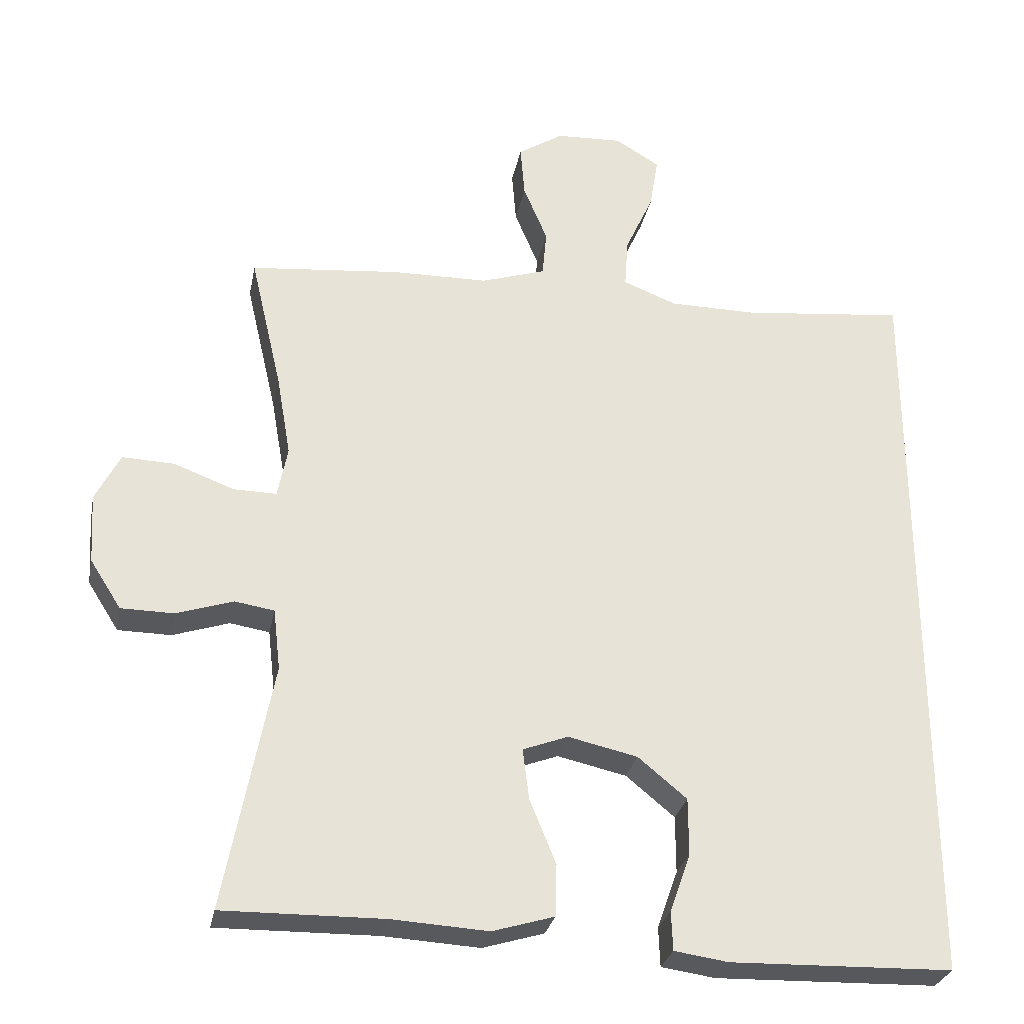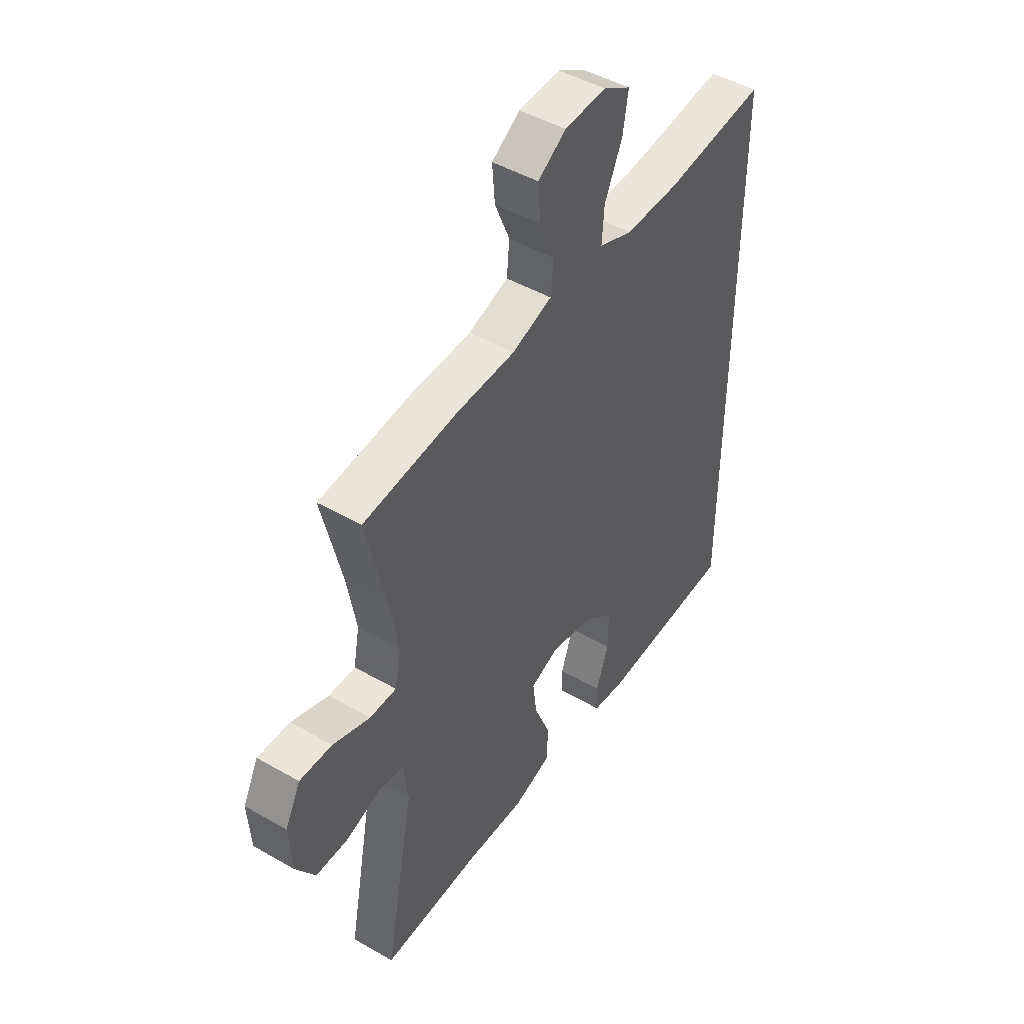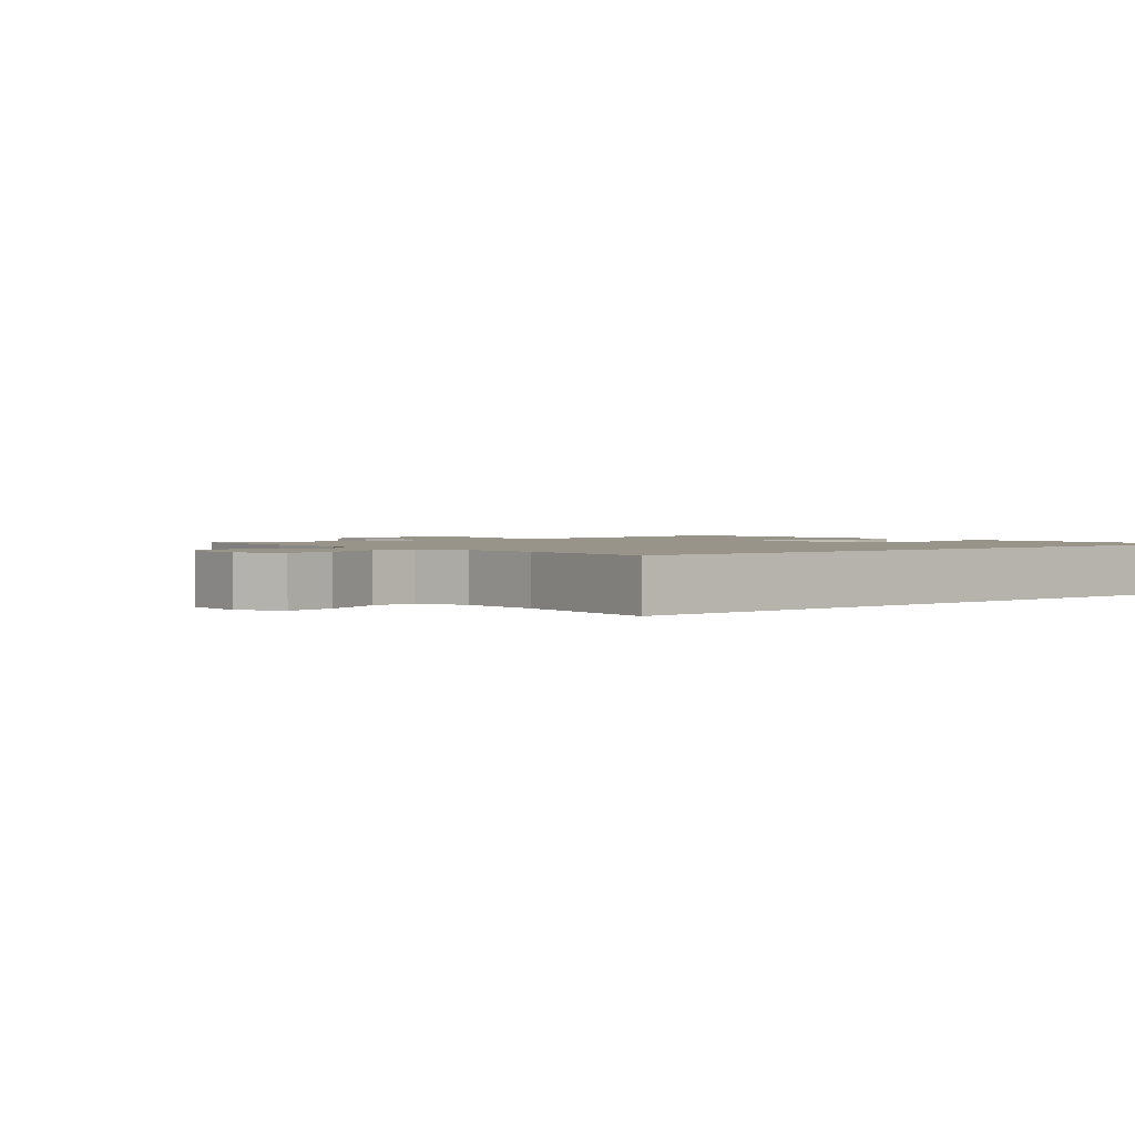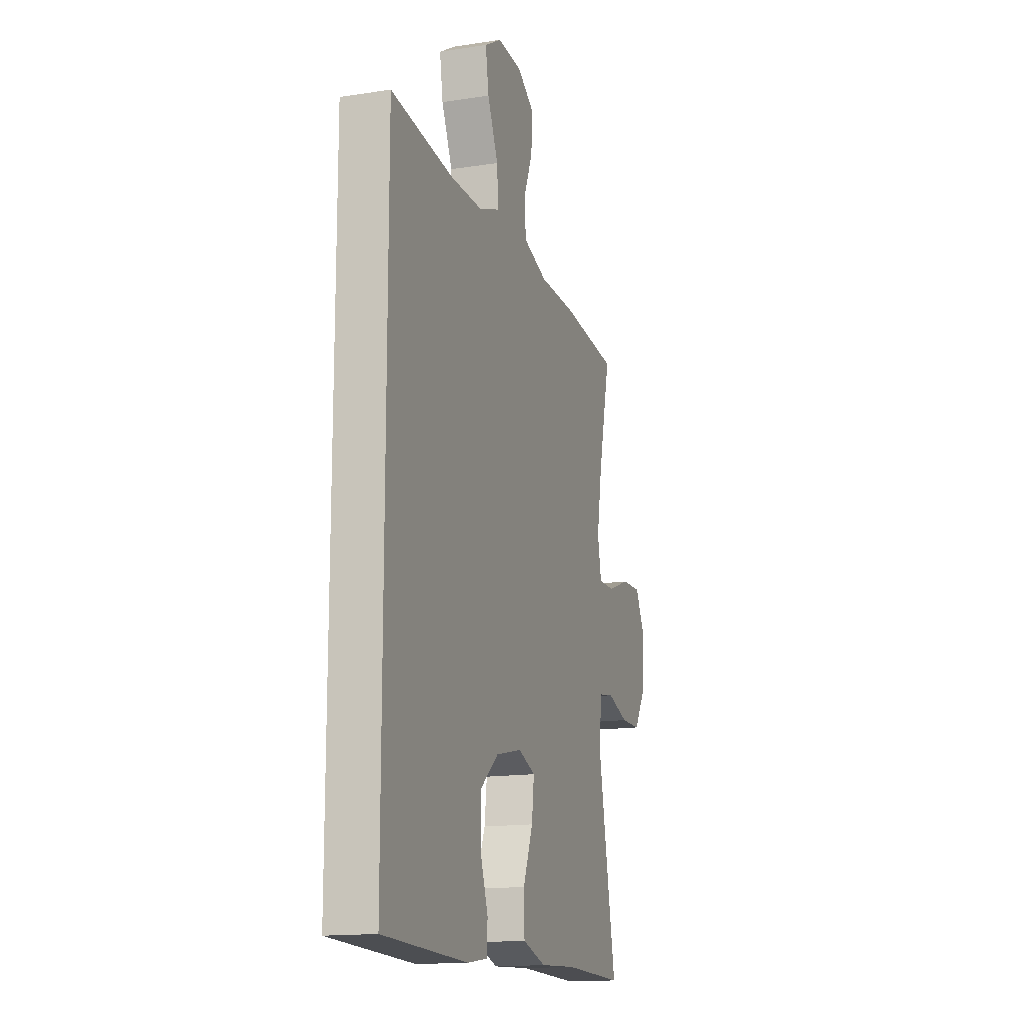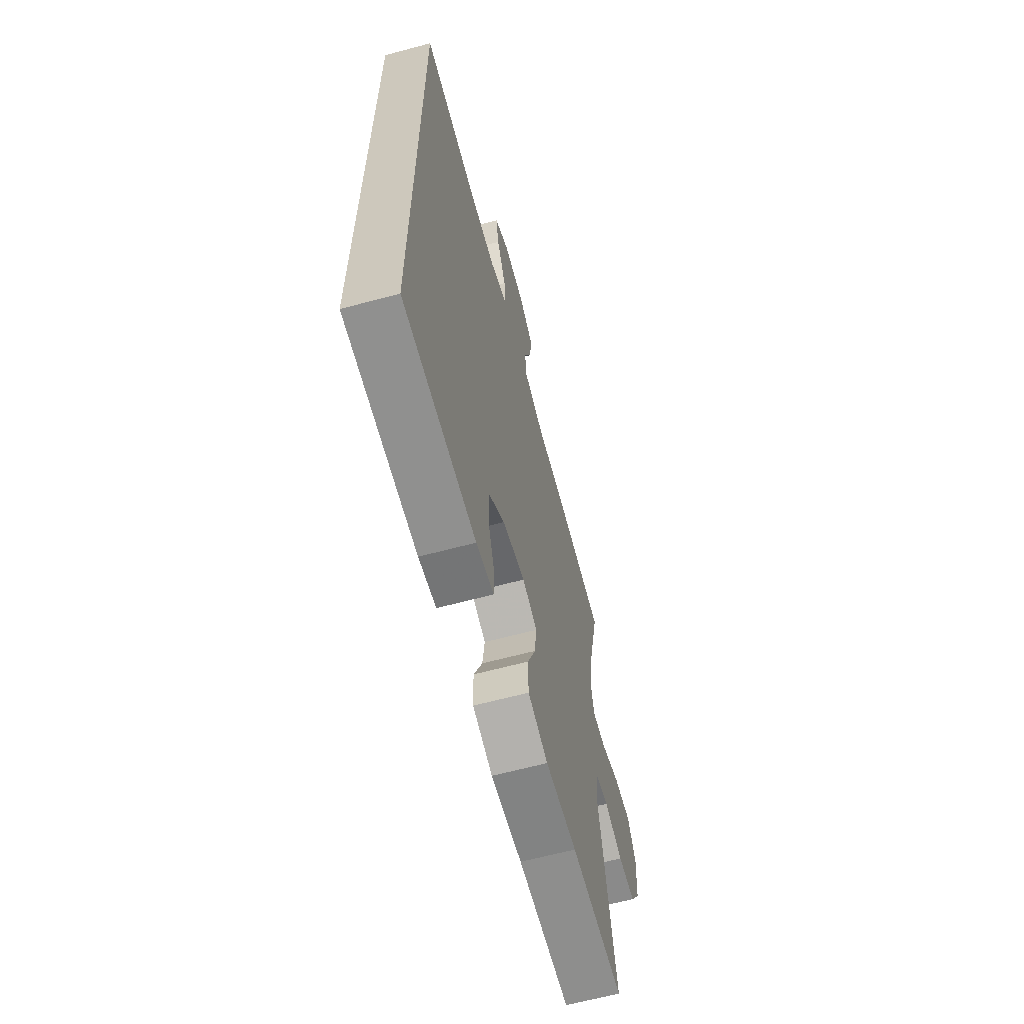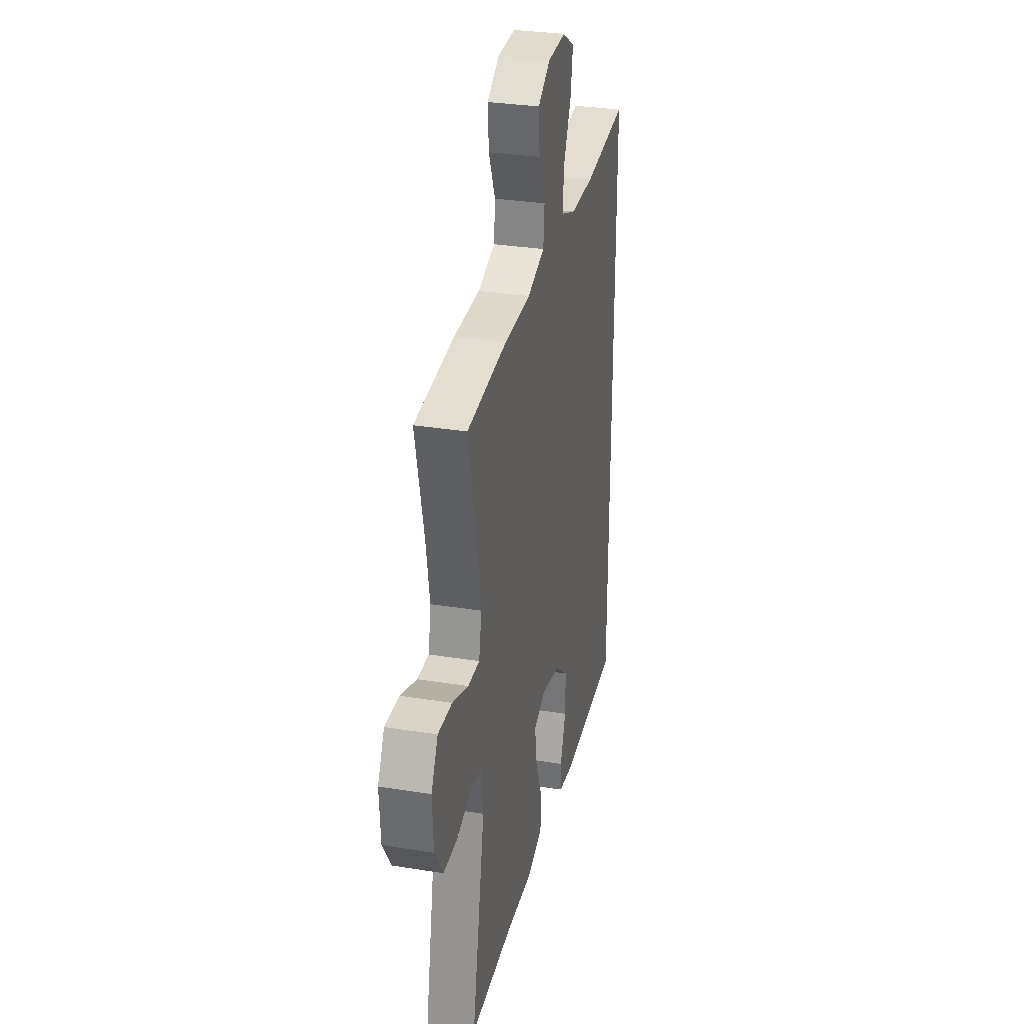
<metadata>
{"format":"obj","ext":"obj","renderer":"f3d","projection":"perspective","resolution":1024,"background":"white","views":[{"elev":-28.6,"azim":-11.0,"up":"+Z"},{"elev":47.0,"azim":-56.9,"up":"+Z"},{"elev":1.7,"azim":49.9,"up":"+Y"},{"elev":-15.4,"azim":108.1,"up":"+Z"},{"elev":-64.1,"azim":105.1,"up":"+Z"},{"elev":31.0,"azim":-77.0,"up":"+Z"}]}
</metadata>
<code>
v -0.5 0.07 -0.5
v -0.433 0.07 -0.151
v -0.443 0.07 -0.064
v -0.499 0.07 -0.055
v -0.579 0.07 -0.081
v -0.654 0.07 -0.08
v -0.698 0.07 -0.011
v -0.704 0.07 0.088
v -0.669 0.07 0.156
v -0.595 0.07 0.153
v -0.51 0.07 0.121
v -0.449 0.07 0.12
v -0.435 0.07 0.192
v -0.455 0.07 0.307
v -0.5 0.07 0.5
v -0.289 0.07 0.52
v -0.152 0.07 0.522
v -0.061 0.07 0.551
v -0.055 0.07 0.617
v -0.089 0.07 0.699
v -0.095 0.07 0.773
v -0.031 0.07 0.814
v 0.063 0.07 0.818
v 0.126 0.07 0.78
v 0.114 0.07 0.706
v 0.074 0.07 0.618
v 0.069 0.07 0.548
v 0.146 0.07 0.518
v 0.27 0.07 0.517
v 0.5 0.07 0.541
v 0.5 0.07 -0.519
v 0.186 0.07 -0.527
v 0.11 0.07 -0.516
v 0.108 0.07 -0.461
v 0.137 0.07 -0.379
v 0.137 0.07 -0.298
v 0.068 0.07 -0.241
v -0.03 0.07 -0.219
v -0.094 0.07 -0.243
v -0.085 0.07 -0.315
v -0.048 0.07 -0.406
v -0.05 0.07 -0.479
v -0.137 0.07 -0.505
v -0.273 0.07 -0.497
v -0.5 0 -0.5
v -0.433 0 -0.151
v -0.443 0 -0.064
v -0.499 0 -0.055
v -0.579 0 -0.081
v -0.654 0 -0.08
v -0.698 0 -0.011
v -0.704 0 0.088
v -0.669 0 0.156
v -0.595 0 0.153
v -0.51 0 0.121
v -0.449 0 0.12
v -0.435 0 0.192
v -0.455 0 0.307
v -0.5 0 0.5
v -0.289 0 0.52
v -0.152 0 0.522
v -0.061 0 0.551
v -0.055 0 0.617
v -0.089 0 0.699
v -0.095 0 0.773
v -0.031 0 0.814
v 0.063 0 0.818
v 0.126 0 0.78
v 0.114 0 0.706
v 0.074 0 0.618
v 0.069 0 0.548
v 0.146 0 0.518
v 0.27 0 0.517
v 0.5 0 0.541
v 0.5 0 -0.519
v 0.186 0 -0.527
v 0.11 0 -0.516
v 0.108 0 -0.461
v 0.137 0 -0.379
v 0.137 0 -0.298
v 0.068 0 -0.241
v -0.03 0 -0.219
v -0.094 0 -0.243
v -0.085 0 -0.315
v -0.048 0 -0.406
v -0.05 0 -0.479
v -0.137 0 -0.505
v -0.273 0 -0.497
f 42 43 44
f 41 42 44
f 40 41 44
f 44 1 2
f 40 44 2
f 39 40 2
f 38 39 2 3
f 37 38 3
f 33 34 35
f 32 33 35
f 31 32 35
f 30 31 35
f 29 30 35 36
f 28 29 36 37
f 24 25 26
f 23 24 26
f 22 23 26
f 21 22 26
f 20 21 26
f 19 20 26
f 18 19 26 27
f 28 37 3
f 27 28 3
f 18 27 3
f 17 18 3
f 9 10 11
f 8 9 11
f 7 8 11
f 6 7 11
f 5 6 11
f 4 5 11
f 4 11 12
f 3 4 12
f 17 3 12 13
f 14 15 16 17
f 13 14 17
f 88 87 86
f 88 86 85
f 88 85 84
f 46 45 88
f 46 88 84
f 46 84 83
f 47 46 83 82
f 47 82 81
f 79 78 77
f 79 77 76
f 79 76 75
f 79 75 74
f 80 79 74 73
f 81 80 73 72
f 70 69 68
f 70 68 67
f 70 67 66
f 70 66 65
f 70 65 64
f 70 64 63
f 71 70 63 62
f 47 81 72
f 47 72 71
f 47 71 62
f 47 62 61
f 55 54 53
f 55 53 52
f 55 52 51
f 55 51 50
f 55 50 49
f 55 49 48
f 56 55 48
f 56 48 47
f 57 56 47 61
f 61 60 59 58
f 61 58 57
f 1 45 46 2
f 2 46 47 3
f 3 47 48 4
f 4 48 49 5
f 5 49 50 6
f 6 50 51 7
f 7 51 52 8
f 8 52 53 9
f 9 53 54 10
f 10 54 55 11
f 11 55 56 12
f 12 56 57 13
f 13 57 58 14
f 14 58 59 15
f 15 59 60 16
f 16 60 61 17
f 17 61 62 18
f 18 62 63 19
f 19 63 64 20
f 20 64 65 21
f 21 65 66 22
f 22 66 67 23
f 23 67 68 24
f 24 68 69 25
f 25 69 70 26
f 26 70 71 27
f 27 71 72 28
f 28 72 73 29
f 29 73 74 30
f 30 74 75 31
f 31 75 76 32
f 32 76 77 33
f 33 77 78 34
f 34 78 79 35
f 35 79 80 36
f 36 80 81 37
f 37 81 82 38
f 38 82 83 39
f 39 83 84 40
f 40 84 85 41
f 41 85 86 42
f 42 86 87 43
f 43 87 88 44
f 44 88 45 1

</code>
